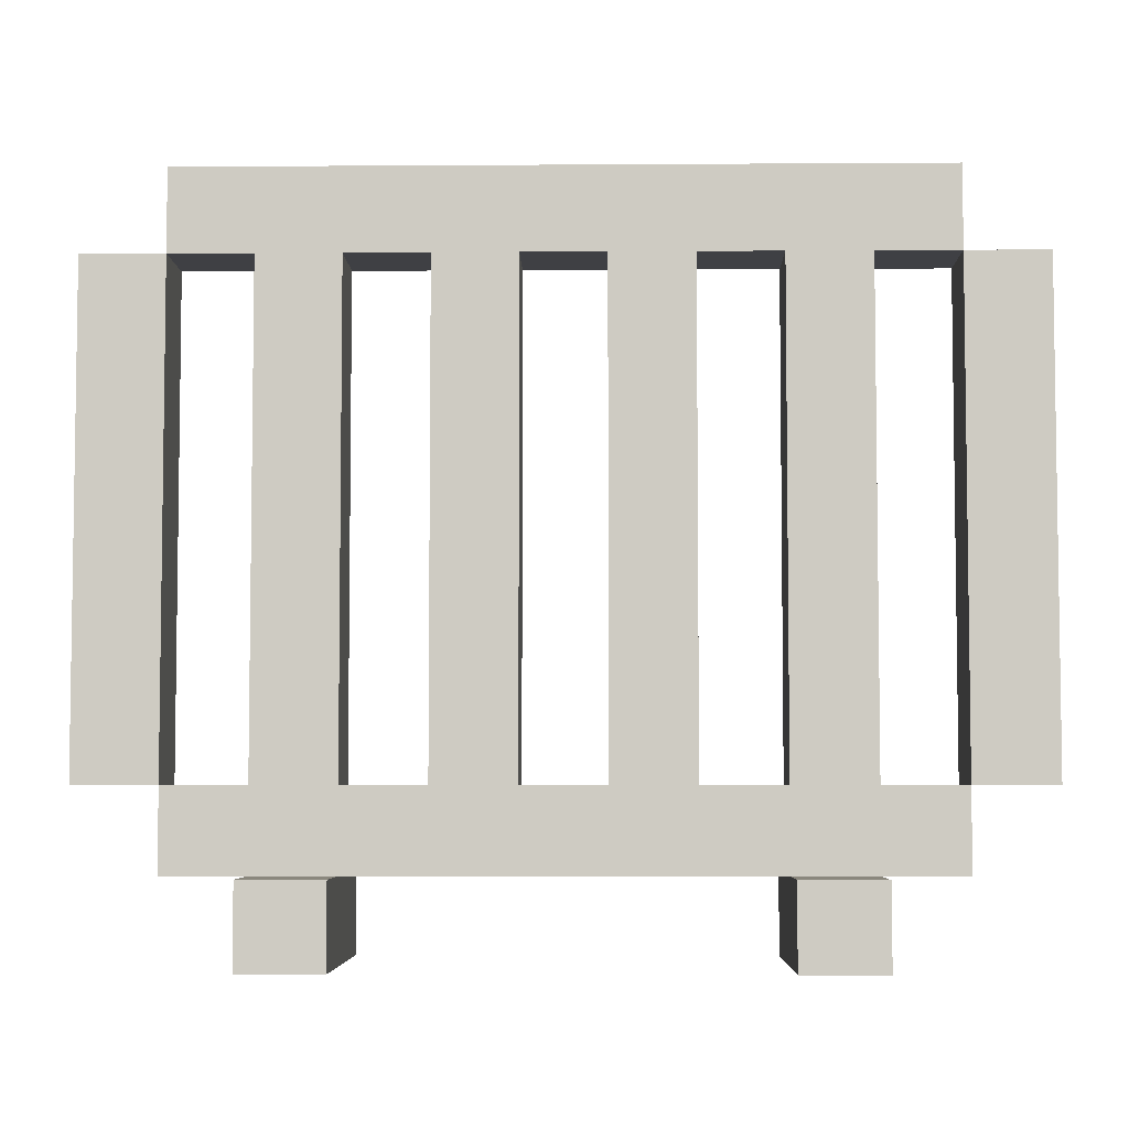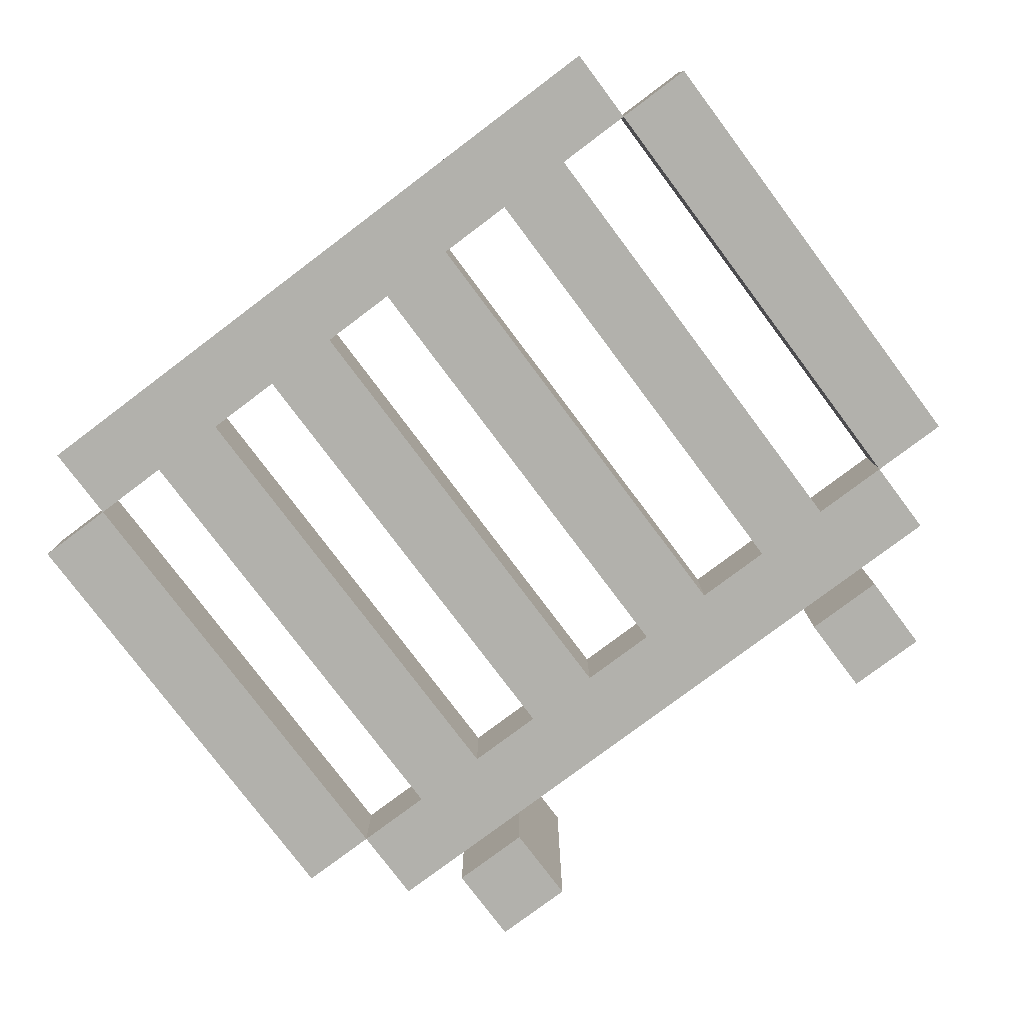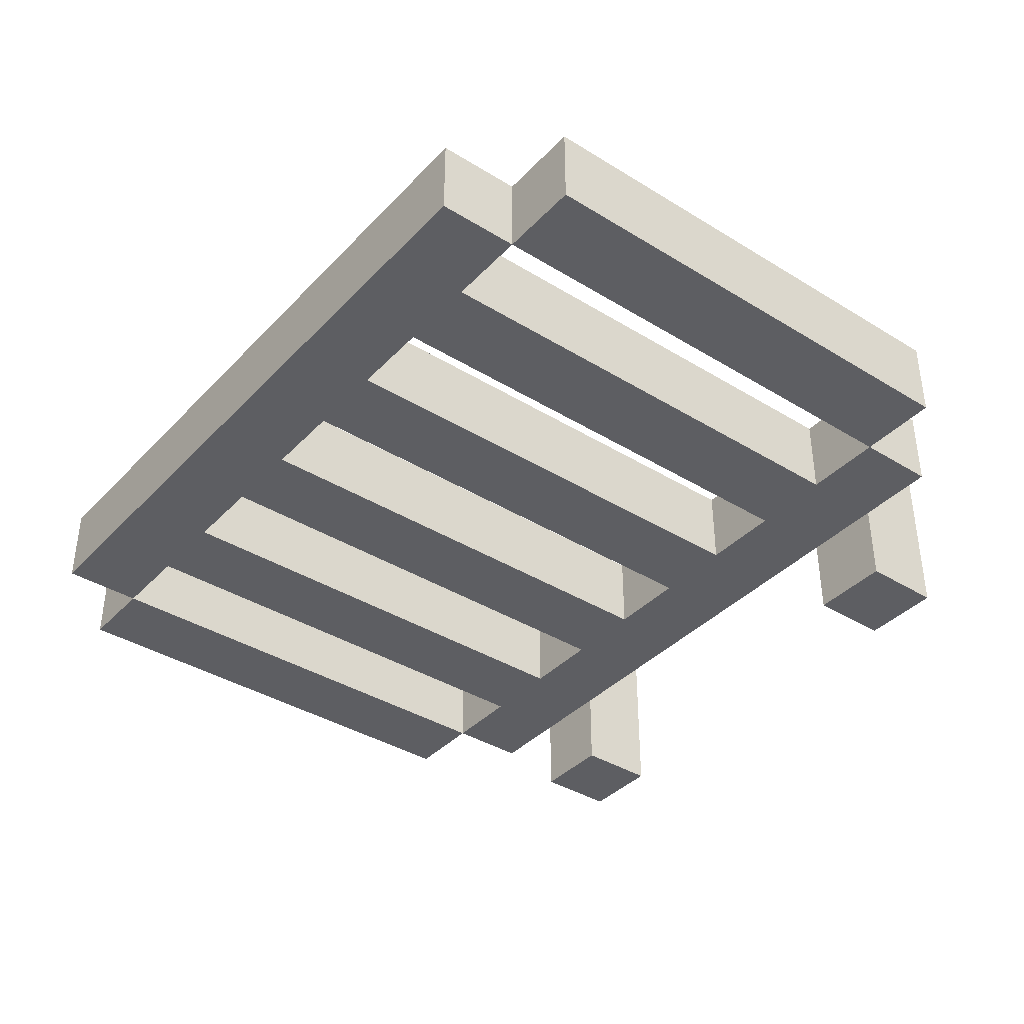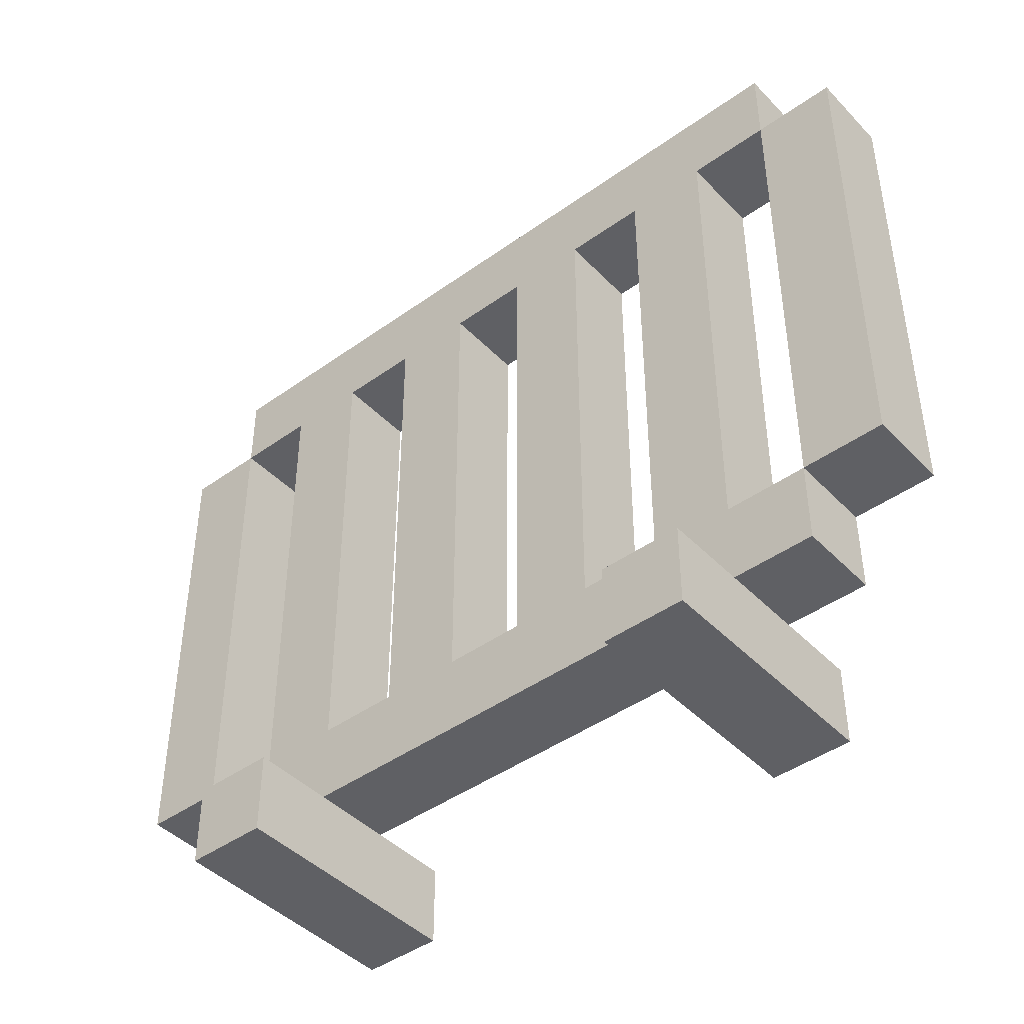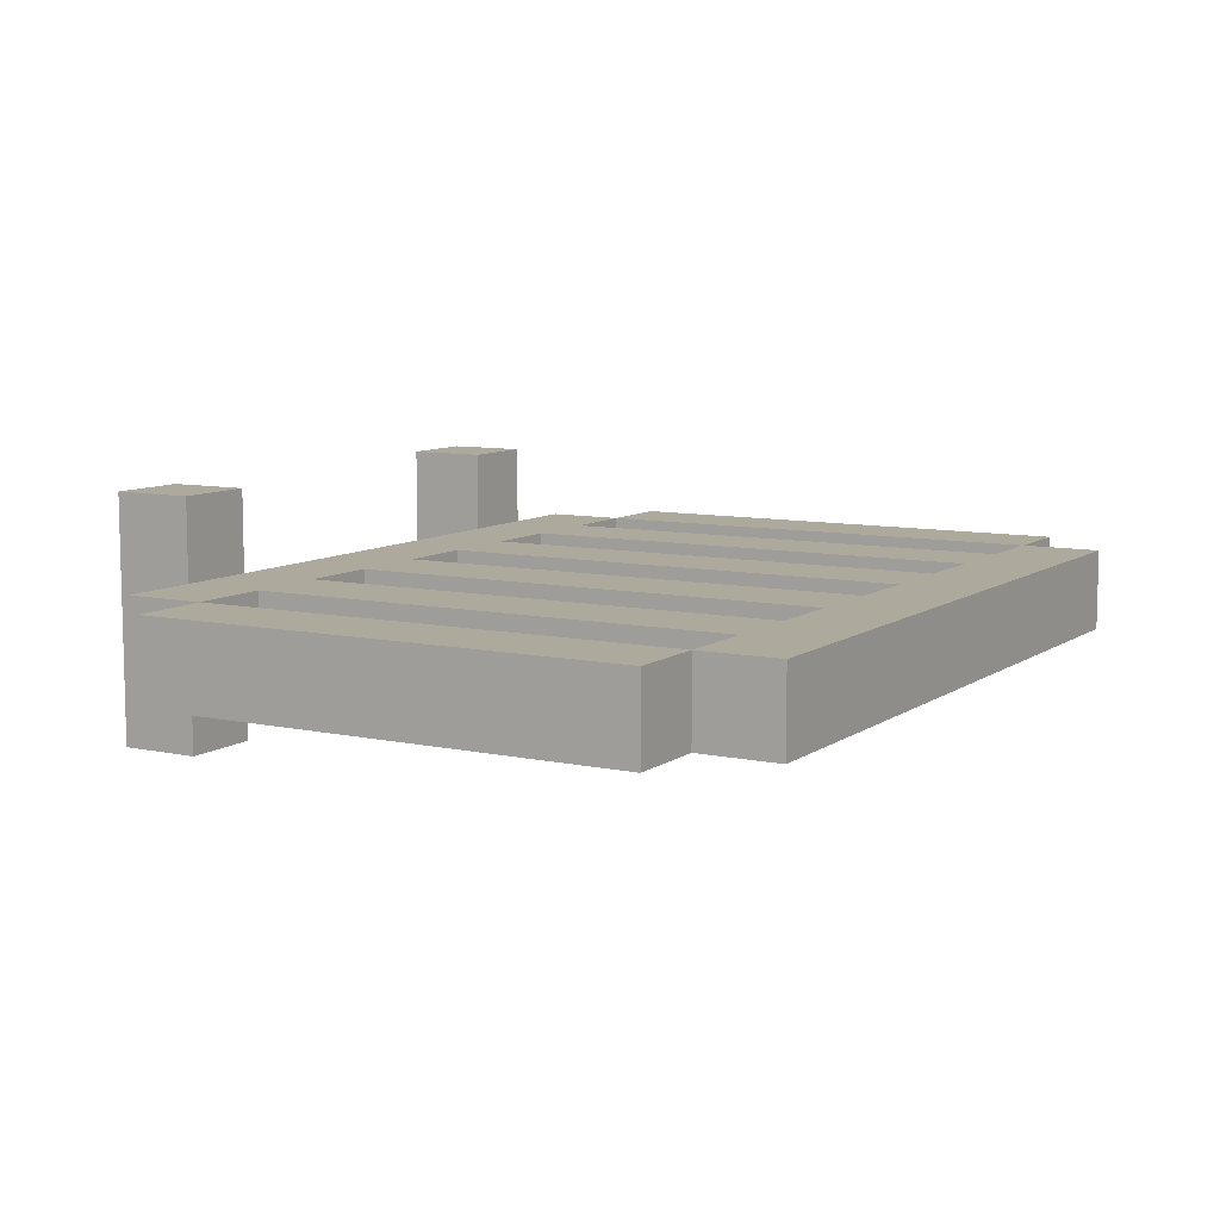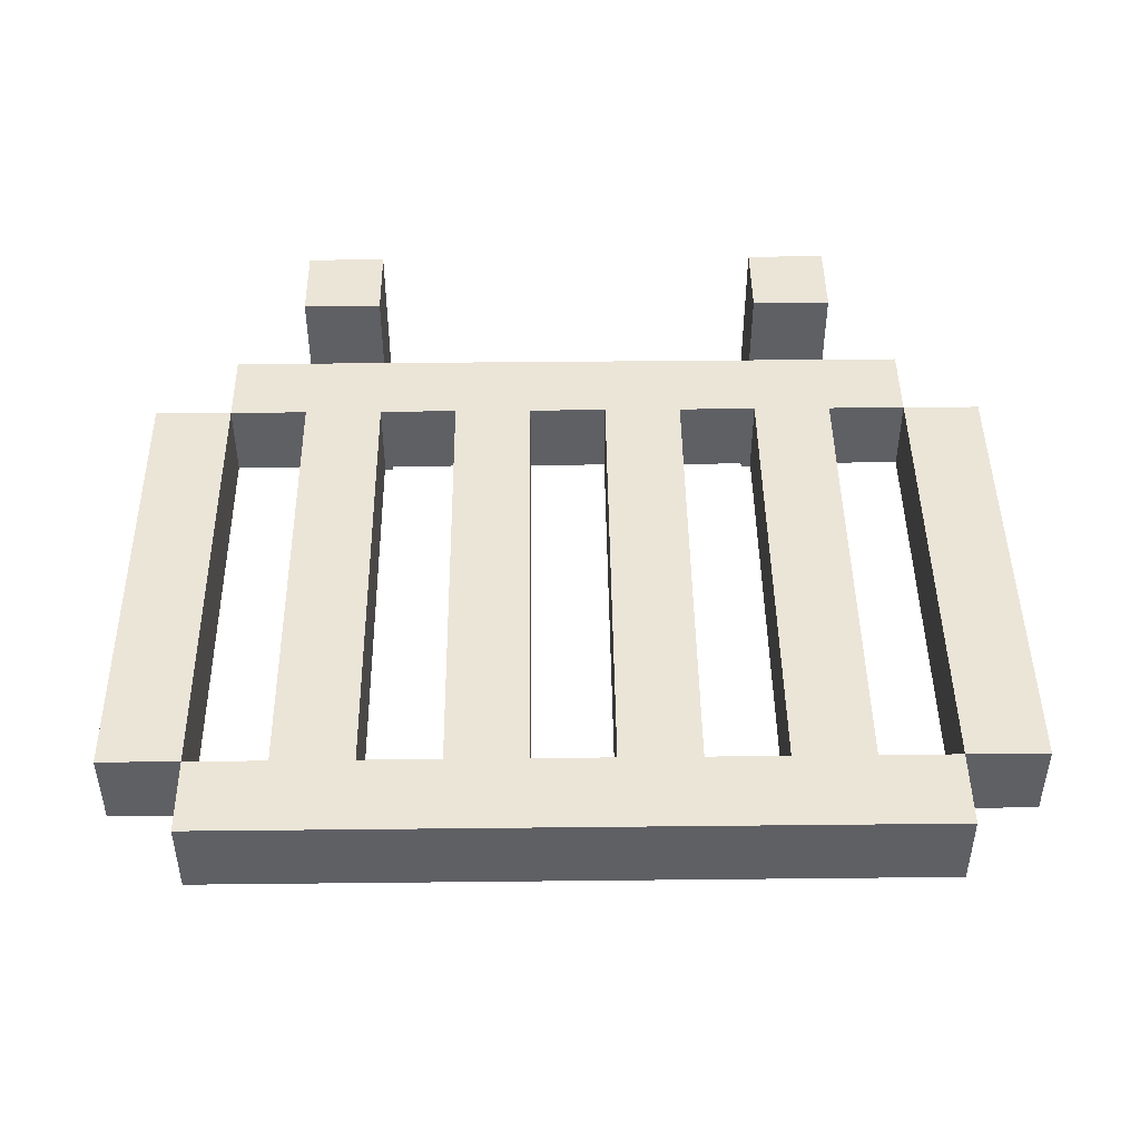
<metadata>
{"format":"obj","ext":"obj","renderer":"f3d","projection":"perspective","resolution":1024,"background":"white","views":[{"elev":-5.1,"azim":-178.8,"up":"+Y"},{"elev":-78.9,"azim":-143.1,"up":"+Z"},{"elev":-38.4,"azim":-127.9,"up":"+Z"},{"elev":-43.9,"azim":40.1,"up":"+Y"},{"elev":8.9,"azim":120.0,"up":"+Z"},{"elev":45.7,"azim":179.3,"up":"+Z"}]}
</metadata>
<code>
v -5.5 2 0.5
v -5.5 2 -0.5
v -5.5 8 0.5
v -5.5 8 -0.5
v -4.5 1 0.5
v -4.5 1 -0.5
v -4.5 2 0.5
v -4.5 2 -0.5
v -4.5 8 0.5
v -4.5 8 -0.5
v -4.5 9 0.5
v -4.5 9 -0.5
v -3.5 0 1.5
v -3.5 0 -1.5
v -3.5 1 1.5
v -3.5 1 0.5
v -3.5 1 -0.5
v -3.5 1 -1.5
v -3.5 2 0.5
v -3.5 2 -0.5
v -3.5 8 0.5
v -3.5 8 -0.5
v -1.5 2 0.5
v -1.5 2 -0.5
v -1.5 8 0.5
v -1.5 8 -0.5
v 0.5 2 0.5
v 0.5 2 -0.5
v 0.5 8 0.5
v 0.5 8 -0.5
v 2.5 0 1.5
v 2.5 0 -1.5
v 2.5 1 1.5
v 2.5 1 0.5
v 2.5 1 -0.5
v 2.5 1 -1.5
v 2.5 2 0.5
v 2.5 2 -0.5
v 2.5 8 0.5
v 2.5 8 -0.5
v 4.5 2 0.5
v 4.5 2 -0.5
v 4.5 8 0.5
v 4.5 8 -0.5
v -4.5 2 0.5
v -4.5 2 -0.5
v -4.5 8 0.5
v -4.5 8 -0.5
v -2.5 0 1.5
v -2.5 0 -1.5
v -2.5 1 1.5
v -2.5 1 0.5
v -2.5 1 -0.5
v -2.5 1 -1.5
v -2.5 2 0.5
v -2.5 2 -0.5
v -2.5 8 0.5
v -2.5 8 -0.5
v -0.5 2 0.5
v -0.5 2 -0.5
v -0.5 8 0.5
v -0.5 8 -0.5
v 1.5 2 0.5
v 1.5 2 -0.5
v 1.5 8 0.5
v 1.5 8 -0.5
v 3.5 0 1.5
v 3.5 0 -1.5
v 3.5 1 1.5
v 3.5 1 0.5
v 3.5 1 -0.5
v 3.5 1 -1.5
v 3.5 2 0.5
v 3.5 2 -0.5
v 3.5 8 0.5
v 3.5 8 -0.5
v 4.5 1 0.5
v 4.5 1 -0.5
v 4.5 2 0.5
v 4.5 2 -0.5
v 4.5 8 0.5
v 4.5 8 -0.5
v 4.5 9 0.5
v 4.5 9 -0.5
v 5.5 2 0.5
v 5.5 2 -0.5
v 5.5 8 0.5
v 5.5 8 -0.5
v -3.5 0 1.5
v -3.5 1 1.5
v -2.5 0 1.5
v -2.5 1 1.5
v 2.5 0 1.5
v 2.5 1 1.5
v 3.5 0 1.5
v 3.5 1 1.5
v -5.5 2 0.5
v -5.5 8 0.5
v -4.5 1 0.5
v -4.5 2 0.5
v -4.5 8 0.5
v -4.5 9 0.5
v -3.5 1 0.5
v -3.5 2 0.5
v -3.5 8 0.5
v -2.5 1 0.5
v -2.5 2 0.5
v -2.5 8 0.5
v -1.5 2 0.5
v -1.5 8 0.5
v -0.5 2 0.5
v -0.5 8 0.5
v 0.5 2 0.5
v 0.5 8 0.5
v 1.5 2 0.5
v 1.5 8 0.5
v 2.5 1 0.5
v 2.5 2 0.5
v 2.5 8 0.5
v 3.5 1 0.5
v 3.5 2 0.5
v 3.5 8 0.5
v 4.5 1 0.5
v 4.5 2 0.5
v 4.5 8 0.5
v 4.5 9 0.5
v 5.5 2 0.5
v 5.5 8 0.5
v -5.5 2 -0.5
v -5.5 8 -0.5
v -4.5 1 -0.5
v -4.5 2 -0.5
v -4.5 8 -0.5
v -4.5 9 -0.5
v -3.5 1 -0.5
v -3.5 2 -0.5
v -3.5 8 -0.5
v -2.5 1 -0.5
v -2.5 2 -0.5
v -2.5 8 -0.5
v -1.5 2 -0.5
v -1.5 8 -0.5
v -0.5 2 -0.5
v -0.5 8 -0.5
v 0.5 2 -0.5
v 0.5 8 -0.5
v 1.5 2 -0.5
v 1.5 8 -0.5
v 2.5 1 -0.5
v 2.5 2 -0.5
v 2.5 8 -0.5
v 3.5 1 -0.5
v 3.5 2 -0.5
v 3.5 8 -0.5
v 4.5 1 -0.5
v 4.5 2 -0.5
v 4.5 8 -0.5
v 4.5 9 -0.5
v 5.5 2 -0.5
v 5.5 8 -0.5
v -3.5 0 -1.5
v -3.5 1 -1.5
v -2.5 0 -1.5
v -2.5 1 -1.5
v 2.5 0 -1.5
v 2.5 1 -1.5
v 3.5 0 -1.5
v 3.5 1 -1.5
v -3.5 0 1.5
v -2.5 0 1.5
v 2.5 0 1.5
v 3.5 0 1.5
v -3.5 0 -1.5
v -2.5 0 -1.5
v 2.5 0 -1.5
v 3.5 0 -1.5
v -4.5 1 0.5
v -3.5 1 0.5
v -2.5 1 0.5
v 2.5 1 0.5
v 3.5 1 0.5
v 4.5 1 0.5
v -4.5 1 -0.5
v -3.5 1 -0.5
v -2.5 1 -0.5
v 2.5 1 -0.5
v 3.5 1 -0.5
v 4.5 1 -0.5
v -5.5 2 0.5
v -4.5 2 0.5
v 4.5 2 0.5
v 5.5 2 0.5
v -5.5 2 -0.5
v -4.5 2 -0.5
v 4.5 2 -0.5
v 5.5 2 -0.5
v -4.5 8 0.5
v -3.5 8 0.5
v -2.5 8 0.5
v -1.5 8 0.5
v -0.5 8 0.5
v 0.5 8 0.5
v 1.5 8 0.5
v 2.5 8 0.5
v 3.5 8 0.5
v 4.5 8 0.5
v -4.5 8 -0.5
v -3.5 8 -0.5
v -2.5 8 -0.5
v -1.5 8 -0.5
v -0.5 8 -0.5
v 0.5 8 -0.5
v 1.5 8 -0.5
v 2.5 8 -0.5
v 3.5 8 -0.5
v 4.5 8 -0.5
v -3.5 1 1.5
v -2.5 1 1.5
v 2.5 1 1.5
v 3.5 1 1.5
v -3.5 1 0.5
v -2.5 1 0.5
v 2.5 1 0.5
v 3.5 1 0.5
v -3.5 1 -0.5
v -2.5 1 -0.5
v 2.5 1 -0.5
v 3.5 1 -0.5
v -3.5 1 -1.5
v -2.5 1 -1.5
v 2.5 1 -1.5
v 3.5 1 -1.5
v -4.5 2 0.5
v -3.5 2 0.5
v -2.5 2 0.5
v -1.5 2 0.5
v -0.5 2 0.5
v 0.5 2 0.5
v 1.5 2 0.5
v 2.5 2 0.5
v 3.5 2 0.5
v 4.5 2 0.5
v -4.5 2 -0.5
v -3.5 2 -0.5
v -2.5 2 -0.5
v -1.5 2 -0.5
v -0.5 2 -0.5
v 0.5 2 -0.5
v 1.5 2 -0.5
v 2.5 2 -0.5
v 3.5 2 -0.5
v 4.5 2 -0.5
v -5.5 8 0.5
v -4.5 8 0.5
v 4.5 8 0.5
v 5.5 8 0.5
v -5.5 8 -0.5
v -4.5 8 -0.5
v 4.5 8 -0.5
v 5.5 8 -0.5
v -4.5 9 0.5
v 4.5 9 0.5
v -4.5 9 -0.5
v 4.5 9 -0.5
f 3 2 1
f 4 2 3
f 7 6 5
f 8 6 7
f 11 10 9
f 12 10 11
f 15 14 13
f 16 14 15
f 17 14 16
f 18 14 17
f 21 20 19
f 22 20 21
f 25 24 23
f 26 24 25
f 29 28 27
f 30 28 29
f 33 32 31
f 34 32 33
f 35 32 34
f 36 32 35
f 39 38 37
f 40 38 39
f 43 42 41
f 44 42 43
f 45 46 47
f 47 46 48
f 49 50 51
f 51 50 52
f 52 50 53
f 53 50 54
f 55 56 57
f 57 56 58
f 59 60 61
f 61 60 62
f 63 64 65
f 65 64 66
f 67 68 69
f 69 68 70
f 70 68 71
f 71 68 72
f 73 74 75
f 75 74 76
f 77 78 79
f 79 78 80
f 81 82 83
f 83 82 84
f 85 86 87
f 87 86 88
f 91 90 89
f 92 90 91
f 95 94 93
f 96 94 95
f 100 98 97
f 101 98 100
f 103 100 99
f 104 100 103
f 105 102 101
f 106 104 103
f 106 105 104
f 107 105 106
f 108 102 105
f 108 105 107
f 109 107 106
f 110 102 108
f 111 109 106
f 111 110 109
f 112 102 110
f 112 110 111
f 113 111 106
f 114 102 112
f 115 113 106
f 115 114 113
f 116 102 114
f 116 114 115
f 117 115 106
f 118 115 117
f 119 102 116
f 120 118 117
f 120 119 118
f 121 119 120
f 122 102 119
f 122 119 121
f 123 121 120
f 124 121 123
f 125 102 122
f 126 102 125
f 127 125 124
f 128 125 127
f 129 130 132
f 132 130 133
f 131 132 135
f 135 132 136
f 133 134 137
f 135 136 138
f 136 137 138
f 138 137 139
f 137 134 140
f 139 137 140
f 138 139 141
f 140 134 142
f 138 141 143
f 141 142 143
f 142 134 144
f 143 142 144
f 138 143 145
f 144 134 146
f 138 145 147
f 145 146 147
f 146 134 148
f 147 146 148
f 138 147 149
f 149 147 150
f 148 134 151
f 149 150 152
f 150 151 152
f 152 151 153
f 151 134 154
f 153 151 154
f 152 153 155
f 155 153 156
f 154 134 157
f 157 134 158
f 156 157 159
f 159 157 160
f 161 162 163
f 163 162 164
f 165 166 167
f 167 166 168
f 173 170 169
f 174 170 173
f 175 172 171
f 176 172 175
f 183 178 177
f 184 178 183
f 185 180 179
f 186 180 185
f 187 182 181
f 188 182 187
f 193 190 189
f 194 190 193
f 195 192 191
f 196 192 195
f 207 198 197
f 208 198 207
f 209 200 199
f 210 200 209
f 211 202 201
f 212 202 211
f 213 204 203
f 214 204 213
f 215 206 205
f 216 206 215
f 217 218 221
f 221 218 222
f 219 220 223
f 223 220 224
f 225 226 229
f 229 226 230
f 227 228 231
f 231 228 232
f 233 234 243
f 243 234 244
f 235 236 245
f 245 236 246
f 237 238 247
f 247 238 248
f 239 240 249
f 249 240 250
f 241 242 251
f 251 242 252
f 253 254 257
f 257 254 258
f 255 256 259
f 259 256 260
f 261 262 263
f 263 262 264

</code>
